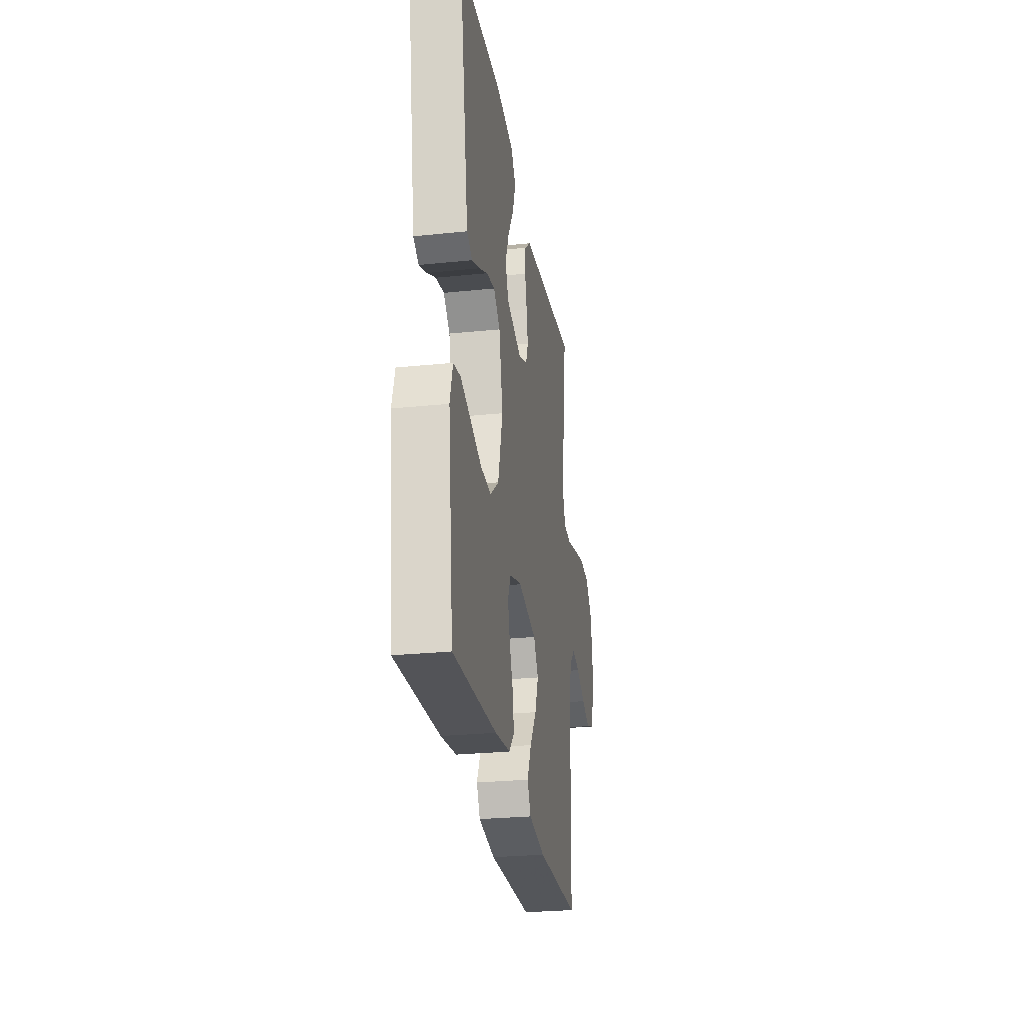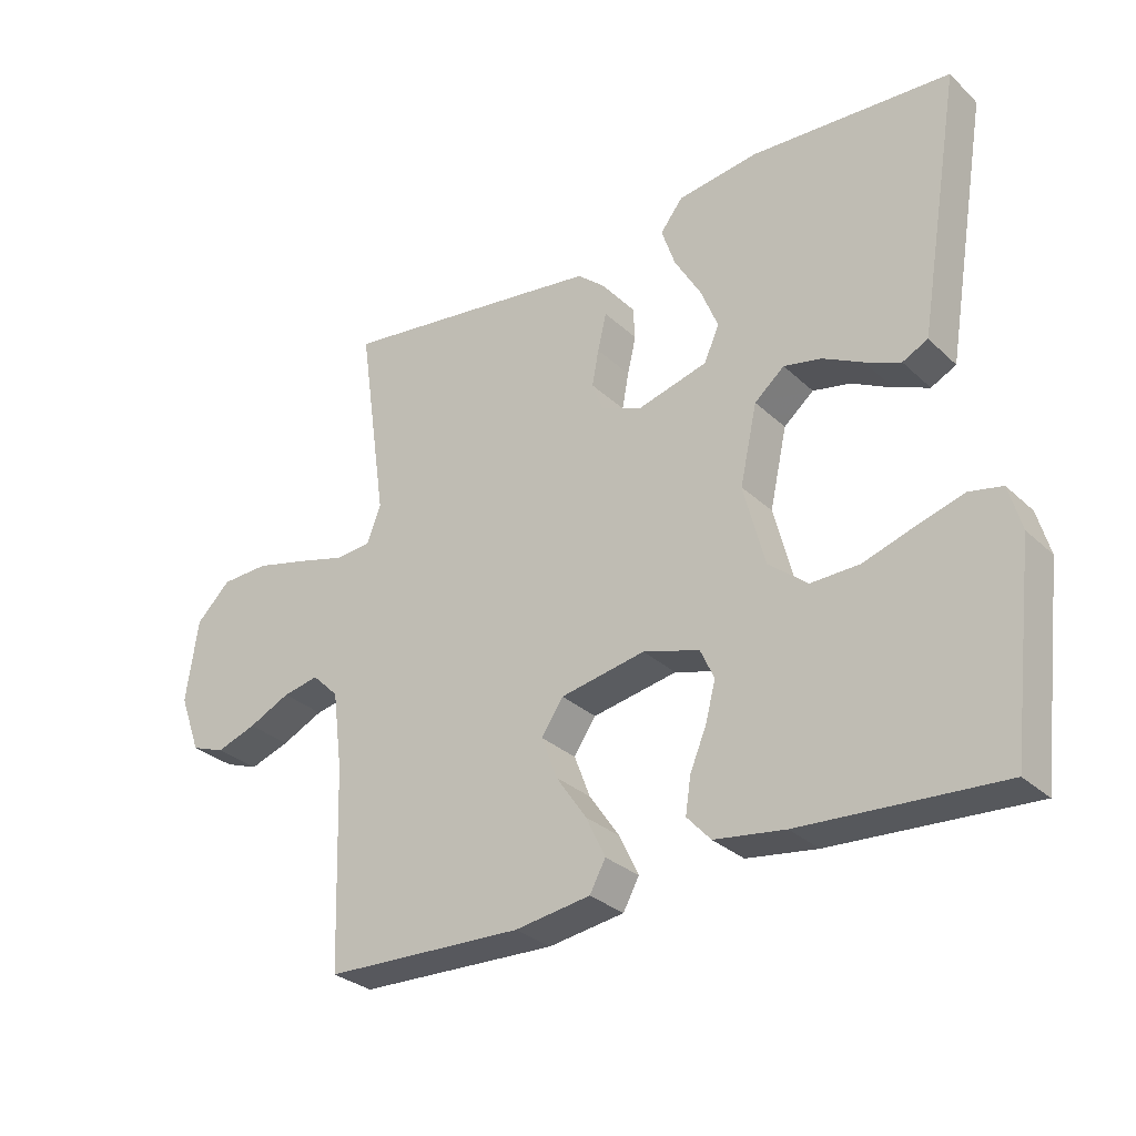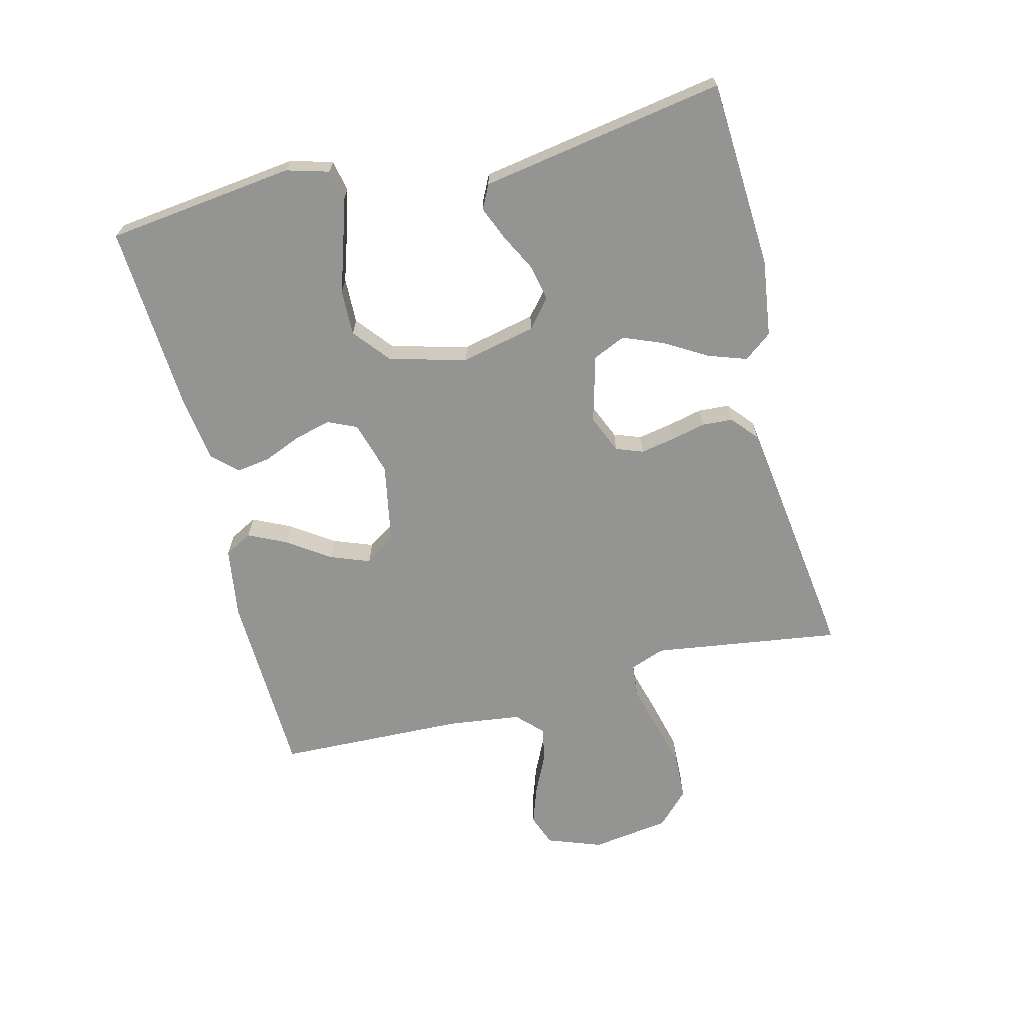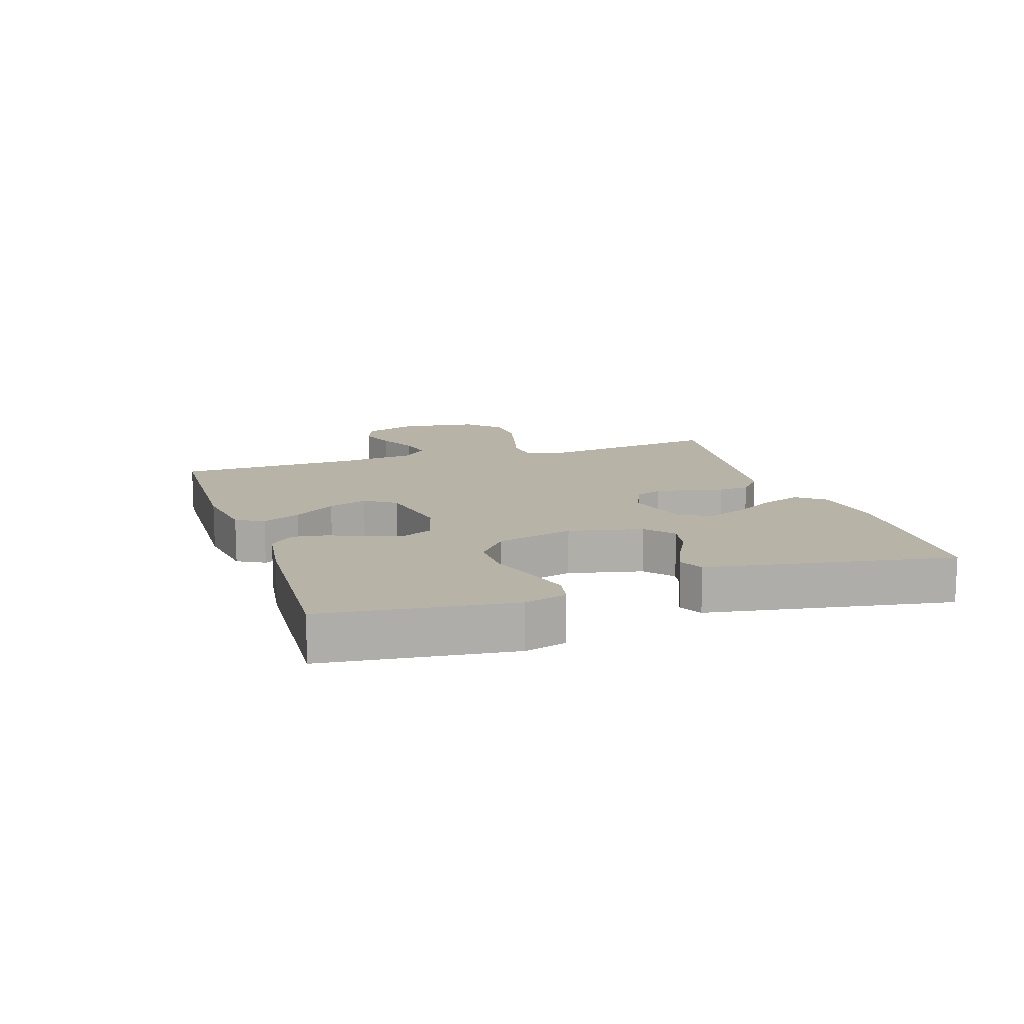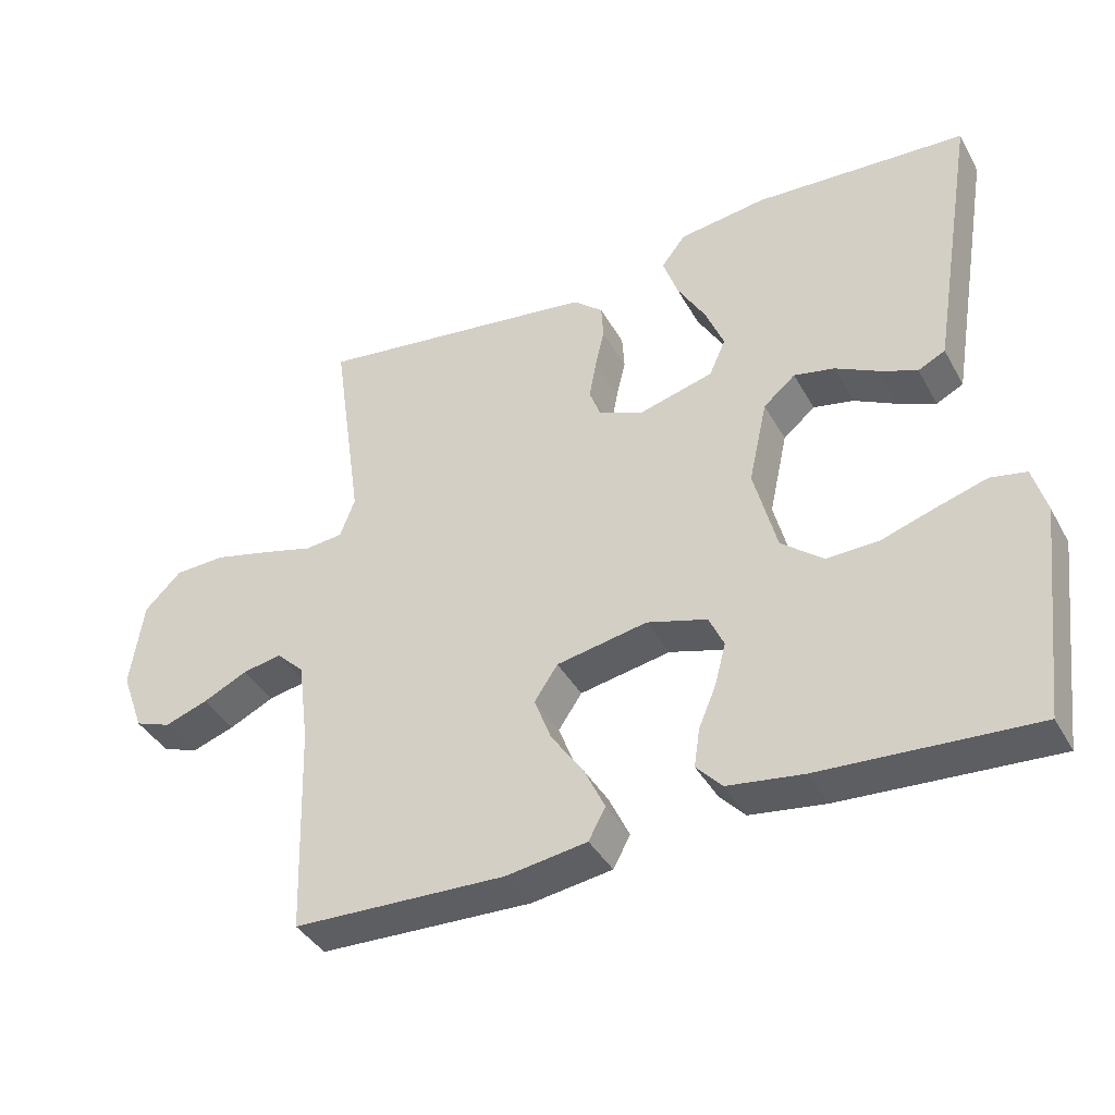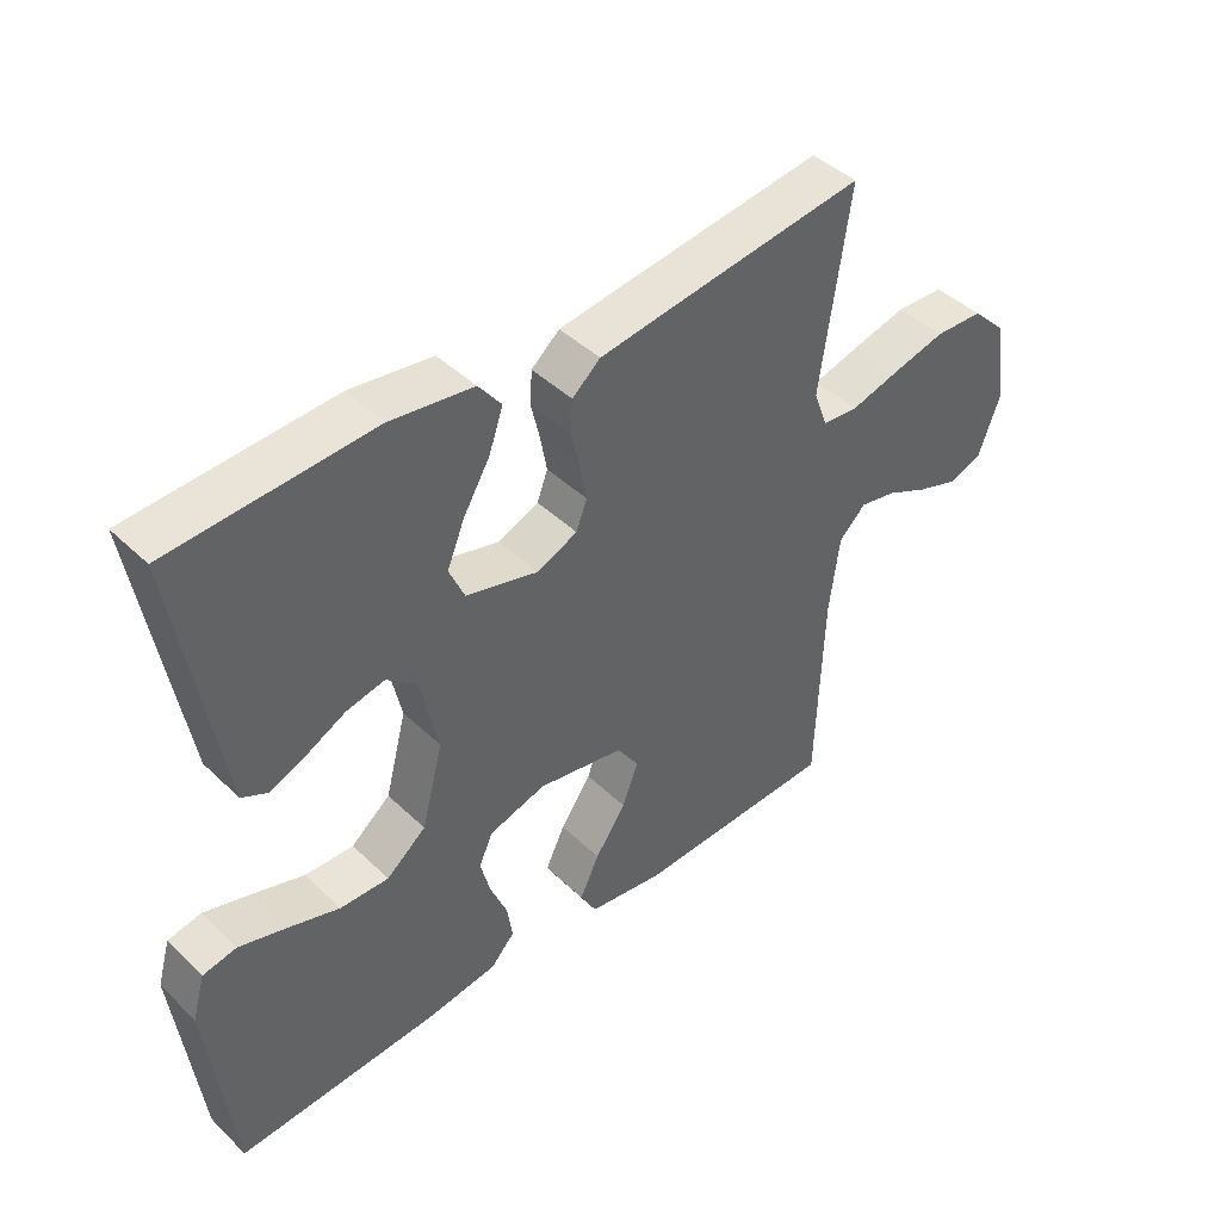
<metadata>
{"format":"obj","ext":"obj","renderer":"f3d","projection":"perspective","resolution":1024,"background":"white","views":[{"elev":-27.0,"azim":-80.9,"up":"+Z"},{"elev":-30.0,"azim":-142.9,"up":"+Z"},{"elev":-67.0,"azim":-75.9,"up":"+Y"},{"elev":12.9,"azim":-108.1,"up":"+Y"},{"elev":-39.7,"azim":-153.3,"up":"+Z"},{"elev":43.5,"azim":-41.8,"up":"+Z"}]}
</metadata>
<code>
v -0.5 0.07 -0.5
v -0.536 0.07 -0.2
v -0.517 0.07 -0.133
v -0.467 0.07 -0.123
v -0.397 0.07 -0.144
v -0.32 0.07 -0.169
v -0.247 0.07 -0.171
v -0.188 0.07 -0.123
v -0.156 0.07 0
v -0.182 0.07 0.118
v -0.227 0.07 0.156
v -0.284 0.07 0.144
v -0.344 0.07 0.113
v -0.397 0.07 0.091
v -0.435 0.07 0.11
v -0.45 0.07 0.2
v -0.5 0.07 0.5
v -0.2 0.07 0.517
v -0.077 0.07 0.5
v -0.043 0.07 0.456
v -0.064 0.07 0.395
v -0.104 0.07 0.327
v -0.13 0.07 0.263
v -0.107 0.07 0.211
v 0 0.07 0.182
v 0.061 0.07 0.208
v 0.077 0.07 0.251
v 0.067 0.07 0.305
v 0.054 0.07 0.361
v 0.057 0.07 0.41
v 0.099 0.07 0.446
v 0.2 0.07 0.46
v 0.5 0.07 0.5
v 0.457 0.07 0.2
v 0.478 0.07 0.144
v 0.532 0.07 0.139
v 0.605 0.07 0.159
v 0.685 0.07 0.179
v 0.757 0.07 0.176
v 0.809 0.07 0.125
v 0.827 0.07 0
v 0.795 0.07 -0.087
v 0.744 0.07 -0.106
v 0.683 0.07 -0.085
v 0.62 0.07 -0.055
v 0.565 0.07 -0.044
v 0.525 0.07 -0.083
v 0.51 0.07 -0.2
v 0.5 0.07 -0.5
v 0.2 0.07 -0.51
v 0.086 0.07 -0.493
v 0.062 0.07 -0.449
v 0.091 0.07 -0.388
v 0.137 0.07 -0.321
v 0.161 0.07 -0.258
v 0.128 0.07 -0.209
v 0 0.07 -0.185
v -0.085 0.07 -0.21
v -0.106 0.07 -0.256
v -0.091 0.07 -0.314
v -0.066 0.07 -0.374
v -0.058 0.07 -0.428
v -0.094 0.07 -0.467
v -0.2 0.07 -0.482
v -0.5 0 -0.5
v -0.536 0 -0.2
v -0.517 0 -0.133
v -0.467 0 -0.123
v -0.397 0 -0.144
v -0.32 0 -0.169
v -0.247 0 -0.171
v -0.188 0 -0.123
v -0.156 0 0
v -0.182 0 0.118
v -0.227 0 0.156
v -0.284 0 0.144
v -0.344 0 0.113
v -0.397 0 0.091
v -0.435 0 0.11
v -0.45 0 0.2
v -0.5 0 0.5
v -0.2 0 0.517
v -0.077 0 0.5
v -0.043 0 0.456
v -0.064 0 0.395
v -0.104 0 0.327
v -0.13 0 0.263
v -0.107 0 0.211
v 0 0 0.182
v 0.061 0 0.208
v 0.077 0 0.251
v 0.067 0 0.305
v 0.054 0 0.361
v 0.057 0 0.41
v 0.099 0 0.446
v 0.2 0 0.46
v 0.5 0 0.5
v 0.457 0 0.2
v 0.478 0 0.144
v 0.532 0 0.139
v 0.605 0 0.159
v 0.685 0 0.179
v 0.757 0 0.176
v 0.809 0 0.125
v 0.827 0 0
v 0.795 0 -0.087
v 0.744 0 -0.106
v 0.683 0 -0.085
v 0.62 0 -0.055
v 0.565 0 -0.044
v 0.525 0 -0.083
v 0.51 0 -0.2
v 0.5 0 -0.5
v 0.2 0 -0.51
v 0.086 0 -0.493
v 0.062 0 -0.449
v 0.091 0 -0.388
v 0.137 0 -0.321
v 0.161 0 -0.258
v 0.128 0 -0.209
v 0 0 -0.185
v -0.085 0 -0.21
v -0.106 0 -0.256
v -0.091 0 -0.314
v -0.066 0 -0.374
v -0.058 0 -0.428
v -0.094 0 -0.467
v -0.2 0 -0.482
f 60 61 62 63
f 59 60 63 64
f 51 52 53 54
f 51 54 55
f 48 49 50 51
f 47 48 51 55
f 46 47 55 56
f 42 43 44 45
f 42 45 46
f 41 42 46
f 40 41 46
f 36 37 38 39
f 36 39 40 46
f 31 32 33 34
f 31 34 35
f 28 29 30 31
f 27 28 31 35
f 26 27 35
f 25 26 35
f 19 20 21 22
f 19 22 23
f 18 19 23
f 17 18 23
f 16 17 23 24
f 12 13 14 15
f 12 15 16 24
f 3 4 5 6
f 1 2 3 6
f 59 64 1 6
f 58 59 6 7
f 57 58 7 8
f 56 57 8 9
f 46 56 9 10
f 25 35 36 46
f 25 46 10 11
f 24 25 11
f 11 12 24
f 127 126 125 124
f 128 127 124 123
f 118 117 116 115
f 119 118 115
f 115 114 113 112
f 119 115 112 111
f 120 119 111 110
f 109 108 107 106
f 110 109 106
f 110 106 105
f 110 105 104
f 103 102 101 100
f 110 104 103 100
f 98 97 96 95
f 99 98 95
f 95 94 93 92
f 99 95 92 91
f 99 91 90
f 99 90 89
f 86 85 84 83
f 87 86 83
f 87 83 82
f 87 82 81
f 88 87 81 80
f 79 78 77 76
f 88 80 79 76
f 70 69 68 67
f 70 67 66 65
f 70 65 128 123
f 71 70 123 122
f 72 71 122 121
f 73 72 121 120
f 74 73 120 110
f 110 100 99 89
f 75 74 110 89
f 75 89 88
f 88 76 75
f 1 65 66 2
f 2 66 67 3
f 3 67 68 4
f 4 68 69 5
f 5 69 70 6
f 6 70 71 7
f 7 71 72 8
f 8 72 73 9
f 9 73 74 10
f 10 74 75 11
f 11 75 76 12
f 12 76 77 13
f 13 77 78 14
f 14 78 79 15
f 15 79 80 16
f 16 80 81 17
f 17 81 82 18
f 18 82 83 19
f 19 83 84 20
f 20 84 85 21
f 21 85 86 22
f 22 86 87 23
f 23 87 88 24
f 24 88 89 25
f 25 89 90 26
f 26 90 91 27
f 27 91 92 28
f 28 92 93 29
f 29 93 94 30
f 30 94 95 31
f 31 95 96 32
f 32 96 97 33
f 33 97 98 34
f 34 98 99 35
f 35 99 100 36
f 36 100 101 37
f 37 101 102 38
f 38 102 103 39
f 39 103 104 40
f 40 104 105 41
f 41 105 106 42
f 42 106 107 43
f 43 107 108 44
f 44 108 109 45
f 45 109 110 46
f 46 110 111 47
f 47 111 112 48
f 48 112 113 49
f 49 113 114 50
f 50 114 115 51
f 51 115 116 52
f 52 116 117 53
f 53 117 118 54
f 54 118 119 55
f 55 119 120 56
f 56 120 121 57
f 57 121 122 58
f 58 122 123 59
f 59 123 124 60
f 60 124 125 61
f 61 125 126 62
f 62 126 127 63
f 63 127 128 64
f 64 128 65 1

</code>
